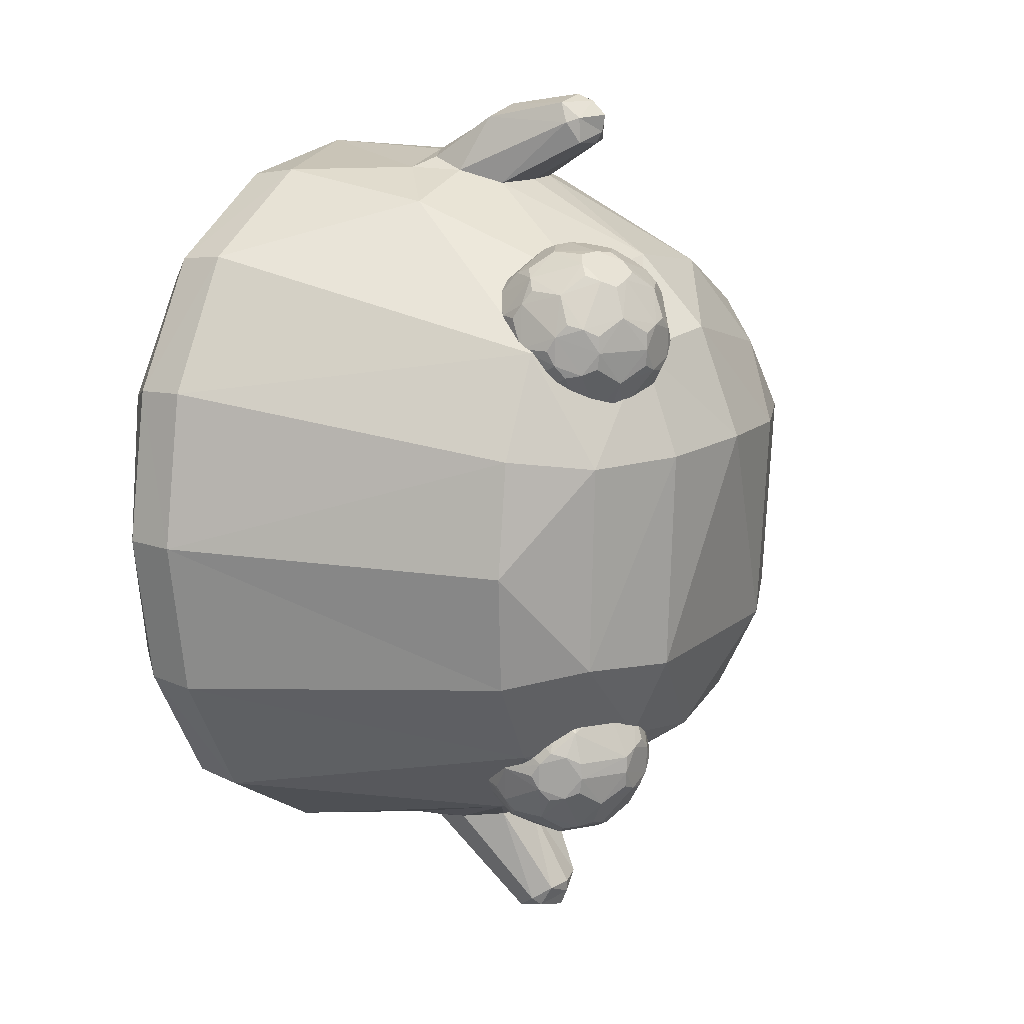
<metadata>
{"format":"obj","ext":"obj","renderer":"f3d","projection":"perspective","resolution":1024,"background":"white","views":[{"elev":13.8,"azim":121.3,"up":"+Z"}]}
</metadata>
<code>
o Slime_Cube
v -0.8771 1.463 -0.3951
v -0.4436 1.186 -1.025
v 0.4318 1.197 -1.022
v -0.3897 1.442 -0.8997
v 0.3715 1.458 -0.8911
v 0.8709 1.465 -0.423
v 0.3512 1.8 -0.4136
v -0.3569 1.797 -0.4088
v 1.161 0.2444 -0.4972
v 1.051 0.1283 -0.4493
v 1.184 0.4112 -0.5074
v 0 0.2301 -1.244
v -0.4972 0.2328 -1.161
v 0 0.3907 -1.268
v 0.4972 0.2332 -1.161
v -0.4493 0.1176 -1.051
v -0.5074 0.3919 -1.183
v 0.5074 0.3916 -1.183
v 0.4493 0.1179 -1.051
v -1.162 0.2344 -0.4917
v -1.185 0.3878 -0.4964
v -1.052 0.1231 -0.444
v -0.663 1.673 -0.3718
v -0.9322 0.3821 -0.9237
v -0.9128 0.2339 -0.9084
v -0.8249 0.1254 -0.8223
v -0.3462 1.657 -0.6973
v -0.01032 1.689 -0.7497
v 0.3315 1.667 -0.6931
v 0.9302 0.4002 -0.9302
v 0.9118 0.2384 -0.9118
v 0.8245 0.1279 -0.8245
v 0.6592 1.676 -0.3809
v -0.7001 1.429 -0.7091
v 0.6846 1.44 -0.7162
v -0.001595 1.063 -1.195
v -0.157 1.041 -1.174
v -0.2151 0.9002 -1.185
v -0.01776 1.207 -1.463
v -0.1824 0.7809 -1.214
v 0.1665 1.042 -1.167
v 0 0.7543 -1.251
v 0.2262 0.9053 -1.184
v 0.1937 0.7842 -1.213
v -0.1036 1.187 -1.455
v -0.0246 1.177 -1.564
v -0.114 1.06 -1.538
v 0.07811 1.196 -1.461
v -0.01084 1.059 -1.566
v 0.1152 1.135 -1.503
v 0.09865 1.078 -1.543
v 0.08397 1.155 -1.533
v -0.01745 1.115 -1.578
v -0.1148 1.139 -1.526
v -0.02364 1.203 -1.506
v 0 0.6814 -1.231
v -0.2921 0.727 -1.179
v 0.2751 0.7394 -1.183
v -0.9273 1.504 -0.01664
v -1.001 1.234 0.4361
v -0.8598 1.505 0.3608
v 0.009363 1.508 0.912
v -0.4697 0.9036 1.1
v -0.3613 1.507 0.8497
v 0.385 1.487 0.8608
v 0.4721 0.8975 1.1
v 0.9361 1.495 -0.02967
v 0.8822 1.49 0.3436
v 0.01511 1.882 0.3171
v 0.3651 1.83 0.3043
v -0.3391 1.841 0.3026
v 1.244 0.2448 0
v 1.161 0.2444 0.4972
v 1.268 0.4142 0
v 1.051 0.1283 0.4493
v 1.184 0.4113 0.5074
v 0 0.228 1.244
v -0.4972 0.2323 1.161
v 0.4972 0.231 1.161
v -0 0.108 1.128
v -0.4493 0.1154 1.051
v -0.5074 0.3962 1.186
v 0.5074 0.3926 1.185
v 0.4493 0.1164 1.051
v -1.244 0.2397 0.007187
v -1.267 0.4011 0.01531
v -1.16 0.2426 0.5034
v -1.18 0.4067 0.5201
v -1.05 0.1275 0.4546
v -0.646 1.715 0.2998
v -0.9268 0.402 0.9364
v -0.9103 0.2401 0.9152
v -0.8237 0.1288 0.8266
v 0.01007 1.737 0.6809
v 0.3429 1.691 0.647
v 0.9302 0.3971 0.9302
v 0.9118 0.2369 0.9118
v 0.8245 0.1279 0.8245
v 0.6683 1.696 0.3028
v -0.6713 1.498 0.6711
v -0.7827 1.232 0.7923
v 0.7003 1.474 0.6663
v -0.5541 1.655 0.5408
v 0.701 0.07261 0.701
v 0.001602 1.068 1.144
v -0.154 1.04 1.143
v -0.2131 0.9053 1.185
v -0.01163 1.309 1.279
v -0.1806 0.7857 1.221
v 0.1695 1.041 1.144
v 0.2262 0.9048 1.186
v 0.1937 0.7863 1.224
v -0.000279 0.9811 1.402
v 0.1591 0.9824 1.366
v -0.09815 1.286 1.284
v -0.1298 1.25 1.352
v -0.01967 1.339 1.375
v -0.1107 1.226 1.416
v 0.08413 1.298 1.285
v -0.009462 1.238 1.443
v 0.1173 1.263 1.355
v 0.1004 1.235 1.42
v 0.0869 1.298 1.369
v -0.01513 1.292 1.421
v -0.1104 1.285 1.365
v -0.01755 1.328 1.317
v -0 0.6796 1.232
v -0.2921 0.7255 1.185
v 0.2751 0.7394 1.192
v 0.4252 1.195 0.7872
v 0.6133 1.292 0.7793
v 0.3223 1.193 0.7563
v 0.3199 1.188 0.6489
v 0.4214 1.187 0.6135
v 0.672 1.387 0.7694
v 0.4 1.39 0.9778
v 0.1247 1.381 0.785
v 0.2232 1.366 0.464
v 0.5611 1.369 0.4538
v 0.6433 1.443 0.8588
v 0.3086 1.446 0.9772
v 0.09462 1.433 0.6961
v 0.2961 1.419 0.406
v 0.6365 1.428 0.5026
v 0.5209 1.686 0.8741
v 0.2475 1.685 0.8579
v 0.1785 1.673 0.5932
v 0.4092 1.666 0.4458
v 0.6208 1.674 0.6195
v 0.4682 1.768 0.6184
v 0.541 1.715 0.5655
v 0.5122 1.667 0.4767
v 0.3653 1.767 0.5874
v 0.3351 1.712 0.5036
v 0.2398 1.669 0.5049
v 0.304 1.771 0.6757
v 0.2125 1.72 0.68
v 0.1824 1.681 0.7724
v 0.3691 1.775 0.7611
v 0.3427 1.728 0.851
v 0.4194 1.688 0.9095
v 0.4706 1.773 0.7257
v 0.5457 1.725 0.7802
v 0.6232 1.679 0.7268
v 0.6659 1.581 0.5891
v 0.5571 1.574 0.4469
v 0.3905 1.572 0.3968
v 0.2977 1.524 0.4055
v 0.2211 1.575 0.4559
v 0.1219 1.582 0.5987
v 0.09939 1.538 0.6911
v 0.1258 1.59 0.7779
v 0.2312 1.596 0.9162
v 0.3104 1.551 0.9671
v 0.4034 1.6 0.9673
v 0.5675 1.596 0.9102
v 0.6389 1.546 0.8524
v 0.6697 1.589 0.7629
v 0.4819 1.515 0.3974
v 0.4805 1.411 0.4069
v 0.3875 1.363 0.4067
v 0.1482 1.521 0.5139
v 0.152 1.417 0.5214
v 0.1209 1.373 0.6113
v 0.156 1.538 0.8668
v 0.1596 1.433 0.8689
v 0.2334 1.387 0.9278
v 0.495 1.543 0.9676
v 0.4928 1.437 0.9691
v 0.5695 1.387 0.9187
v 0.6966 1.53 0.6766
v 0.6944 1.431 0.6761
v 0.6681 1.379 0.5887
v 0.5448 1.28 0.513
v 0.4481 1.234 0.5231
v 0.3711 1.274 0.465
v 0.2696 1.276 0.5004
v 0.2448 1.237 0.5944
v 0.1673 1.283 0.6478
v 0.1697 1.288 0.7551
v 0.2495 1.247 0.8092
v 0.2783 1.294 0.8979
v 0.6105 1.286 0.5973
v 0.5789 1.243 0.6931
v 0.4865 1.191 0.699
v 0.3813 1.296 0.9288
v 0.4554 1.25 0.8711
v 0.5508 1.293 0.8697
v 0.3722 1.19 0.7771
v 0.5829 1.285 0.8258
v 0.3947 1.34 0.9577
v 0.6484 1.337 0.7711
v 0.5786 1.276 0.5548
v 0.3157 1.187 0.7029
v 0.1445 1.331 0.7754
v 0.3689 1.183 0.6263
v 0.2407 1.317 0.4814
v 0.5526 1.322 0.4766
v 0.6638 1.417 0.8151
v 0.6867 1.553 0.6297
v 0.3557 1.42 0.9836
v 0.5361 1.568 0.943
v 0.1042 1.409 0.7438
v 0.191 1.565 0.8975
v 0.2548 1.395 0.4307
v 0.1287 1.549 0.5558
v 0.6013 1.401 0.4721
v 0.4348 1.541 0.391
v 0.5499 1.644 0.8931
v 0.2402 1.644 0.8927
v 0.1449 1.631 0.5984
v 0.3958 1.622 0.4169
v 0.646 1.63 0.5991
v 0.4705 1.693 0.8926
v 0.4748 1.775 0.6717
v 0.214 1.69 0.8156
v 0.2081 1.677 0.5481
v 0.461 1.673 0.4598
v 0.3295 1.289 0.9148
v 0.4603 1.189 0.7463
v 0.5595 1.337 0.9002
v 0.6449 1.33 0.5951
v 0.4583 1.184 0.6531
v 0.1673 1.279 0.7018
v 0.2501 1.338 0.9142
v 0.32 1.268 0.4819
v 0.1412 1.324 0.6246
v 0.3832 1.315 0.4316
v 0.6887 1.558 0.7231
v 0.6587 1.406 0.5443
v 0.4482 1.57 0.9736
v 0.6088 1.417 0.895
v 0.1346 1.562 0.8233
v 0.2664 1.419 0.9567
v 0.1819 1.545 0.4792
v 0.1022 1.405 0.6506
v 0.5242 1.542 0.4179
v 0.343 1.393 0.4
v 0.6494 1.637 0.7499
v 0.4074 1.647 0.9427
v 0.1487 1.639 0.7727
v 0.231 1.625 0.4744
v 0.5404 1.624 0.4604
v 0.4216 1.778 0.7483
v 0.6232 1.683 0.6728
v 0.3322 1.777 0.7215
v 0.3302 1.773 0.6283
v 0.4183 1.771 0.5975
v 0.3852 1.109 -0.8487
v 0.5747 1.209 -0.8556
v 0.2819 1.107 -0.816
v 0.2865 1.117 -0.7065
v 0.3902 1.12 -0.6752
v 0.6309 1.299 -0.863
v 0.3534 1.29 -1.051
v 0.08288 1.291 -0.8552
v 0.1991 1.314 -0.5379
v 0.5351 1.313 -0.5498
v 0.6013 1.353 -0.9499
v 0.2597 1.342 -1.056
v 0.05797 1.355 -0.7702
v 0.2758 1.376 -0.4834
v 0.6078 1.367 -0.6075
v 0.478 1.594 -0.9844
v 0.2031 1.59 -0.9627
v 0.1481 1.608 -0.6928
v 0.3859 1.616 -0.5569
v 0.5894 1.606 -0.737
v 0.4362 1.699 -0.7416
v 0.3349 1.702 -0.7056
v 0.309 1.656 -0.615
v 0.2138 1.613 -0.6069
v 0.2693 1.697 -0.7907
v 0.1777 1.646 -0.7858
v 0.1424 1.595 -0.8742
v 0.3301 1.691 -0.8795
v 0.2991 1.635 -0.9632
v 0.3743 1.591 -1.017
v 0.4332 1.693 -0.8491
v 0.5062 1.64 -0.8997
v 0.587 1.601 -0.8428
v 0.6353 1.515 -0.703
v 0.3698 1.528 -0.4977
v 0.277 1.48 -0.495
v 0.1979 1.525 -0.5469
v 0.09066 1.515 -0.6893
v 0.06273 1.459 -0.7774
v 0.08554 1.504 -0.8678
v 0.184 1.495 -1.01
v 0.2618 1.447 -1.057
v 0.3565 1.499 -1.062
v 0.5241 1.503 -1.01
v 0.5975 1.457 -0.9529
v 0.6316 1.507 -0.8728
v 0.4606 1.47 -0.5022
v 0.3666 1.318 -0.4866
v 0.1215 1.464 -0.5998
v 0.08891 1.304 -0.6806
v 0.1115 1.442 -0.9511
v 0.1857 1.285 -0.9999
v 0.449 1.445 -1.059
v 0.4476 1.34 -1.049
v 0.5264 1.294 -0.998
v 0.6616 1.455 -0.7854
v 0.6567 1.35 -0.7799
v 0.6337 1.305 -0.6905
v 0.5158 1.218 -0.5976
v 0.4199 1.174 -0.5965
v 0.3474 1.223 -0.5348
v 0.2436 1.22 -0.567
v 0.1324 1.209 -0.7115
v 0.1298 1.203 -0.8169
v 0.206 1.154 -0.8712
v 0.2311 1.194 -0.9643
v 0.577 1.214 -0.6838
v 0.5443 1.169 -0.7644
v 0.4523 1.117 -0.7604
v 0.335 1.197 -0.9962
v 0.4125 1.158 -0.9367
v 0.5093 1.204 -0.9411
v 0.3316 1.104 -0.8374
v 0.543 1.2 -0.8986
v 0.6083 1.251 -0.8565
v 0.5472 1.209 -0.6402
v 0.2789 1.108 -0.7608
v 0.1032 1.243 -0.841
v 0.3365 1.114 -0.6863
v 0.2155 1.264 -0.5518
v 0.5249 1.263 -0.5677
v 0.6224 1.328 -0.9075
v 0.654 1.483 -0.7413
v 0.4913 1.472 -1.039
v 0.0647 1.325 -0.8161
v 0.145 1.466 -0.9862
v 0.2332 1.348 -0.5051
v 0.09952 1.487 -0.6445
v 0.5743 1.343 -0.573
v 0.4142 1.497 -0.4925
v 0.507 1.552 -0.9981
v 0.1945 1.546 -0.9916
v 0.1142 1.565 -0.6929
v 0.374 1.575 -0.5231
v 0.6155 1.565 -0.7146
v 0.4266 1.599 -1.002
v 0.4401 1.7 -0.7957
v 0.1719 1.599 -0.9193
v 0.1801 1.617 -0.6494
v 0.4369 1.621 -0.5747
v 0.2825 1.188 -0.9812
v 0.4234 1.11 -0.807
v 0.6106 1.256 -0.6895
v 0.4258 1.115 -0.7141
v 0.2025 1.236 -0.983
v 0.2955 1.216 -0.548
v 0.1081 1.254 -0.6905
v 0.361 1.268 -0.5067
v 0.652 1.479 -0.8324
v 0.627 1.338 -0.649
v 0.5665 1.326 -0.9796
v 0.09169 1.47 -0.911
v 0.2175 1.315 -1.033
v 0.1577 1.494 -0.5652
v 0.068 1.332 -0.7222
v 0.5014 1.494 -0.5289
v 0.3228 1.35 -0.4782
v 0.6121 1.557 -0.8628
v 0.3614 1.548 -1.044
v 0.1084 1.552 -0.8696
v 0.2067 1.573 -0.5714
v 0.5157 1.571 -0.5775
v 0.3832 1.696 -0.8697
v 0.5894 1.61 -0.79
v 0.2953 1.698 -0.8383
v 0.2978 1.703 -0.7451
v 0.3873 1.705 -0.7187
v 0.5699 1.499 -0.5849
v 0.2274 1.194 -0.6072
v 0.1685 1.187 -0.684
v 0.4522 1.558 -0.5289
v 0.3133 1.152 -0.611
v 0.5467 1.419 -0.5394
v 0.5757 1.576 -0.639
f 104 84 80
f 50 41 43
f 38 47 40
f 27 34 23
f 43 51 50
f 129 77 83
f 33 35 29
f 42 51 44
f 104 81 89
f 21 34 24
f 112 113 127
f 9 32 31
f 9 74 72
f 9 30 11
f 13 26 25
f 13 14 12
f 25 17 13
f 14 15 12
f 18 31 15
f 110 121 111
f 15 32 19
f 85 21 20
f 20 24 25
f 20 26 22
f 39 55 45
f 53 54 46
f 39 48 55
f 52 53 46
f 11 35 6
f 47 53 49
f 55 52 46
f 52 48 50
f 53 51 49
f 51 52 50
f 55 54 45
f 56 44 58
f 56 40 42
f 3 35 30
f 64 62 94
f 94 71 103
f 86 1 21
f 62 95 94
f 70 33 7
f 23 59 90
f 47 42 40
f 28 29 5
f 73 98 75
f 74 73 72
f 73 96 97
f 78 93 81
f 7 28 8
f 82 92 78
f 74 68 76
f 97 83 79
f 128 82 77
f 79 98 97
f 87 86 85
f 92 88 87
f 87 93 92
f 101 91 63
f 63 107 106
f 122 113 114
f 10 72 75
f 108 115 126
f 125 124 117
f 108 126 119
f 124 123 117
f 125 116 118
f 118 120 124
f 126 123 119
f 123 121 119
f 124 120 122
f 122 121 123
f 125 126 115
f 88 101 60
f 70 69 95
f 80 77 81
f 37 54 38
f 121 122 114
f 39 45 36
f 76 102 96
f 95 65 102
f 23 71 8
f 119 110 105
f 89 87 85
f 62 105 110
f 8 69 7
f 99 68 67
f 75 98 104
f 60 61 59
f 74 6 67
f 34 4 2
f 57 14 17
f 116 115 106
f 43 3 58
f 16 12 19
f 109 128 127
f 102 65 66
f 37 2 4
f 61 60 100
f 118 107 109
f 104 98 84
f 50 48 41
f 38 54 47
f 23 8 27
f 27 4 34
f 34 1 23
f 43 44 51
f 129 127 77
f 77 79 83
f 83 66 129
f 66 111 129
f 111 112 129
f 29 7 33
f 33 6 35
f 35 5 29
f 42 49 51
f 89 22 104
f 22 26 16
f 104 22 16
f 16 19 104
f 19 32 104
f 104 80 81
f 81 93 89
f 21 1 34
f 127 129 112
f 112 114 113
f 9 10 32
f 9 11 74
f 9 31 30
f 13 16 26
f 13 17 14
f 25 24 17
f 14 18 15
f 18 30 31
f 110 119 121
f 15 31 32
f 85 86 21
f 20 21 24
f 20 25 26
f 53 47 54
f 52 51 53
f 11 30 35
f 55 48 52
f 55 46 54
f 56 42 44
f 56 57 40
f 30 18 3
f 3 5 35
f 94 103 64
f 103 100 64
f 69 71 94
f 71 90 103
f 86 59 1
f 62 65 95
f 70 99 33
f 1 59 23
f 59 61 90
f 47 49 42
f 3 41 5
f 41 36 5
f 36 28 5
f 73 97 98
f 74 76 73
f 73 76 96
f 78 92 93
f 29 28 7
f 28 27 8
f 82 91 92
f 74 67 68
f 97 96 83
f 128 109 107
f 107 63 128
f 63 82 128
f 82 78 77
f 77 127 128
f 79 84 98
f 87 88 86
f 92 91 88
f 87 89 93
f 91 82 63
f 63 64 101
f 64 100 101
f 106 105 62
f 62 64 106
f 64 63 106
f 122 120 113
f 9 72 10
f 72 73 75
f 125 118 124
f 124 122 123
f 126 117 123
f 125 117 126
f 88 91 101
f 94 95 69
f 95 99 70
f 80 84 77
f 84 79 77
f 77 78 81
f 37 45 54
f 112 111 114
f 111 121 114
f 45 37 36
f 36 41 48
f 48 39 36
f 76 68 102
f 102 68 99
f 99 95 102
f 23 90 71
f 105 106 115
f 115 108 105
f 108 119 105
f 20 22 85
f 22 89 85
f 110 111 66
f 66 65 110
f 65 62 110
f 71 69 8
f 69 70 7
f 6 33 67
f 33 99 67
f 104 32 10
f 10 75 104
f 59 86 60
f 86 88 60
f 74 11 6
f 2 17 24
f 24 34 2
f 57 56 14
f 17 2 57
f 2 37 38
f 38 40 57
f 2 38 57
f 106 107 116
f 116 125 115
f 18 14 58
f 14 56 58
f 58 44 43
f 41 3 43
f 3 18 58
f 13 12 16
f 12 15 19
f 127 113 109
f 113 120 118
f 109 113 118
f 66 83 96
f 96 102 66
f 27 28 4
f 28 36 4
f 36 37 4
f 101 100 60
f 100 103 61
f 103 90 61
f 118 116 107
f 311 321 275
f 221 189 251
f 369 373 381
f 278 401 315
f 275 340 338
f 353 281 307
f 165 144 166
f 341 333 369
f 377 325 350
f 361 286 294
f 398 331 332
f 226 182 183
f 370 372 347
f 222 188 189
f 217 198 247
f 216 240 209
f 211 207 241
f 229 177 259
f 359 300 386
f 364 297 391
f 239 211 221
f 223 256 247
f 209 207 239
f 252 210 212
f 362 287 291
f 213 204 243
f 168 225 255
f 228 179 180
f 224 185 186
f 201 209 239
f 261 157 231
f 268 151 238
f 232 168 262
f 259 163 229
f 232 238 263
f 241 189 211
f 216 198 246
f 244 198 214
f 262 154 232
f 265 151 235
f 267 153 154
f 231 171 261
f 264 235 268
f 195 216 246
f 263 151 233
f 264 159 160
f 328 349 376
f 183 217 247
f 242 192 212
f 214 201 244
f 231 237 262
f 236 160 266
f 388 307 361
f 230 236 261
f 177 219 249
f 251 229 234
f 230 173 174
f 225 183 255
f 225 258 248
f 171 223 253
f 258 168 228
f 256 171 226
f 260 160 230
f 235 163 265
f 389 304 362
f 394 294 367
f 266 156 157
f 265 249 233
f 376 385 355
f 227 250 242
f 227 180 257
f 310 360 387
f 245 186 215
f 215 200 201
f 237 157 267
f 223 186 253
f 361 356 382
f 342 270 336
f 220 192 250
f 238 154 268
f 288 289 402
f 210 207 240
f 362 399 287
f 375 331 398
f 174 221 251
f 378 325 351
f 395 291 368
f 240 204 210
f 302 402 396
f 349 371 357
f 319 320 276
f 356 307 383
f 386 313 359
f 375 353 346
f 392 300 365
f 371 336 343
f 369 339 341
f 234 163 264
f 398 345 272
f 294 393 366
f 368 390 402
f 370 269 339
f 351 386 363
f 365 391 393
f 350 313 377
f 390 399 384
f 391 300 364
f 254 174 224
f 212 204 242
f 352 313 379
f 354 310 381
f 352 364 359
f 393 297 366
f 218 195 248
f 277 317 318
f 248 180 218
f 360 297 387
f 336 344 372
f 322 352 379
f 343 274 325
f 328 400 273
f 354 380 388
f 243 195 213
f 355 282 304
f 219 192 249
f 373 333 346
f 367 291 394
f 358 304 385
f 397 374 330
f 252 177 222
f 344 328 372
f 343 342 379
f 321 322 275
f 275 280 310
f 310 311 275
f 136 189 221
f 189 188 251
f 275 338 369
f 369 334 373
f 373 320 381
f 381 280 275
f 275 369 381
f 316 376 278
f 376 349 278
f 278 357 401
f 358 385 315
f 385 316 315
f 401 384 315
f 316 278 315
f 275 322 323
f 323 340 275
f 340 339 338
f 307 308 380
f 380 353 307
f 263 233 165
f 165 220 250
f 144 227 166
f 227 257 166
f 165 250 144
f 166 263 165
f 271 333 341
f 333 334 369
f 324 325 377
f 325 274 350
f 294 295 388
f 388 361 294
f 332 333 345
f 333 271 345
f 345 398 332
f 183 184 256
f 256 226 183
f 347 272 345
f 345 271 341
f 341 269 370
f 370 337 372
f 372 273 347
f 347 345 370
f 345 341 370
f 189 190 252
f 252 222 189
f 197 198 217
f 198 199 247
f 209 132 214
f 214 133 216
f 216 134 243
f 243 205 240
f 240 130 209
f 209 214 216
f 216 243 240
f 206 207 211
f 207 208 241
f 176 177 229
f 177 178 259
f 284 300 359
f 300 301 386
f 298 297 364
f 297 296 391
f 254 187 245
f 245 202 239
f 239 206 211
f 211 136 221
f 221 141 254
f 254 245 221
f 245 239 221
f 244 200 215
f 215 137 223
f 223 142 256
f 256 184 247
f 247 199 244
f 244 215 247
f 215 223 247
f 130 207 209
f 207 206 239
f 212 135 219
f 219 140 252
f 252 190 241
f 241 208 210
f 210 131 212
f 212 219 252
f 252 241 210
f 291 292 389
f 389 362 291
f 203 204 213
f 204 205 243
f 255 169 168
f 168 143 225
f 180 181 258
f 258 228 180
f 186 187 254
f 254 224 186
f 239 202 201
f 201 132 209
f 158 157 261
f 157 147 231
f 150 151 268
f 151 152 238
f 167 168 232
f 168 169 262
f 164 163 259
f 163 145 229
f 257 179 228
f 228 167 232
f 232 148 238
f 238 152 263
f 263 166 257
f 257 228 263
f 228 232 263
f 190 189 241
f 189 136 211
f 133 198 216
f 198 197 246
f 199 198 244
f 198 133 214
f 155 154 262
f 154 148 232
f 149 151 265
f 151 150 235
f 154 155 237
f 237 267 154
f 170 171 231
f 171 172 261
f 267 156 266
f 266 159 264
f 264 162 235
f 235 150 268
f 268 153 267
f 267 266 268
f 266 264 268
f 246 196 195
f 195 134 216
f 152 151 263
f 151 149 233
f 160 161 234
f 234 264 160
f 376 329 328
f 328 327 349
f 247 184 183
f 183 138 217
f 193 192 242
f 192 135 212
f 132 201 214
f 201 200 244
f 255 182 226
f 226 170 231
f 231 147 237
f 237 155 262
f 262 169 255
f 255 226 262
f 226 231 262
f 146 160 236
f 160 159 266
f 308 307 388
f 307 306 361
f 253 185 224
f 224 173 230
f 230 146 236
f 236 158 261
f 261 172 253
f 253 224 261
f 224 230 261
f 249 178 177
f 177 140 219
f 234 161 260
f 260 175 251
f 251 188 222
f 222 176 229
f 229 145 234
f 234 260 251
f 251 222 229
f 174 175 260
f 260 230 174
f 138 183 225
f 183 182 255
f 246 197 217
f 217 138 225
f 225 143 258
f 258 181 248
f 248 196 246
f 246 217 248
f 217 225 248
f 253 172 171
f 171 142 223
f 143 168 258
f 168 167 228
f 142 171 256
f 171 170 226
f 161 160 260
f 160 146 230
f 162 163 235
f 163 164 265
f 305 304 389
f 304 303 362
f 293 294 394
f 294 286 367
f 157 158 236
f 236 266 157
f 259 178 249
f 249 191 220
f 220 165 233
f 233 149 265
f 265 164 259
f 259 249 265
f 249 220 233
f 348 330 374
f 374 329 376
f 376 316 385
f 385 282 355
f 355 277 348
f 348 374 355
f 374 376 355
f 242 203 213
f 213 194 218
f 218 139 227
f 227 144 250
f 250 193 242
f 242 213 218
f 218 227 242
f 139 180 227
f 180 179 257
f 387 311 310
f 310 309 360
f 187 186 245
f 186 137 215
f 201 202 245
f 245 215 201
f 147 157 237
f 157 156 267
f 137 186 223
f 186 185 253
f 382 305 389
f 389 292 367
f 367 286 361
f 361 306 356
f 356 317 382
f 382 389 367
f 367 361 382
f 336 337 370
f 370 342 336
f 191 192 220
f 192 193 250
f 148 154 238
f 154 153 268
f 288 392 289
f 392 365 289
f 289 395 368
f 402 363 288
f 289 368 402
f 208 207 210
f 207 130 240
f 362 303 399
f 303 358 399
f 399 368 287
f 398 397 375
f 397 330 348
f 375 397 348
f 251 175 174
f 174 141 221
f 326 325 378
f 325 324 351
f 290 291 395
f 291 287 368
f 205 204 240
f 204 131 210
f 283 378 351
f 302 363 402
f 283 351 302
f 401 357 283
f 402 390 396
f 396 401 283
f 283 302 396
f 344 335 371
f 371 326 378
f 378 283 357
f 357 278 349
f 349 327 344
f 344 371 349
f 371 378 357
f 276 353 319
f 353 380 319
f 319 354 381
f 373 346 276
f 319 381 320
f 320 373 276
f 306 307 356
f 307 281 383
f 314 313 386
f 313 312 359
f 332 331 346
f 331 375 346
f 375 318 383
f 383 281 353
f 353 276 346
f 375 383 353
f 301 300 392
f 300 299 365
f 335 336 371
f 336 270 343
f 338 339 369
f 339 269 341
f 145 163 234
f 163 162 264
f 272 347 400
f 400 397 272
f 397 398 272
f 366 295 294
f 294 293 393
f 368 399 390
f 339 340 342
f 342 370 339
f 377 314 386
f 386 301 392
f 392 288 363
f 363 302 351
f 351 324 377
f 377 386 351
f 386 392 363
f 393 293 394
f 394 290 395
f 395 289 365
f 365 299 391
f 391 296 393
f 393 394 395
f 395 365 393
f 279 313 350
f 313 314 377
f 358 315 399
f 315 384 399
f 384 401 396
f 396 390 384
f 299 300 391
f 300 284 364
f 141 174 254
f 174 173 224
f 131 204 212
f 204 203 242
f 312 313 352
f 313 279 379
f 309 310 354
f 310 280 381
f 352 321 387
f 321 311 387
f 387 298 364
f 364 284 359
f 359 312 352
f 387 364 352
f 296 297 393
f 297 285 366
f 194 195 218
f 195 196 248
f 375 348 318
f 348 277 318
f 277 355 382
f 317 356 318
f 356 383 318
f 277 382 317
f 181 180 248
f 180 139 218
f 285 297 360
f 297 298 387
f 372 337 336
f 336 335 344
f 379 323 322
f 322 321 352
f 325 326 371
f 371 343 325
f 328 329 400
f 329 374 400
f 400 347 273
f 388 295 366
f 366 285 360
f 360 309 354
f 354 319 380
f 380 308 388
f 388 366 360
f 360 354 388
f 134 195 243
f 195 194 213
f 304 305 382
f 382 355 304
f 135 192 219
f 192 191 249
f 334 333 373
f 333 332 346
f 292 291 367
f 291 290 394
f 303 304 358
f 304 282 385
f 397 400 374
f 140 177 252
f 177 176 222
f 327 328 344
f 328 273 372
f 350 274 343
f 343 270 342
f 342 340 323
f 323 379 342
f 379 279 350
f 343 379 350

</code>
